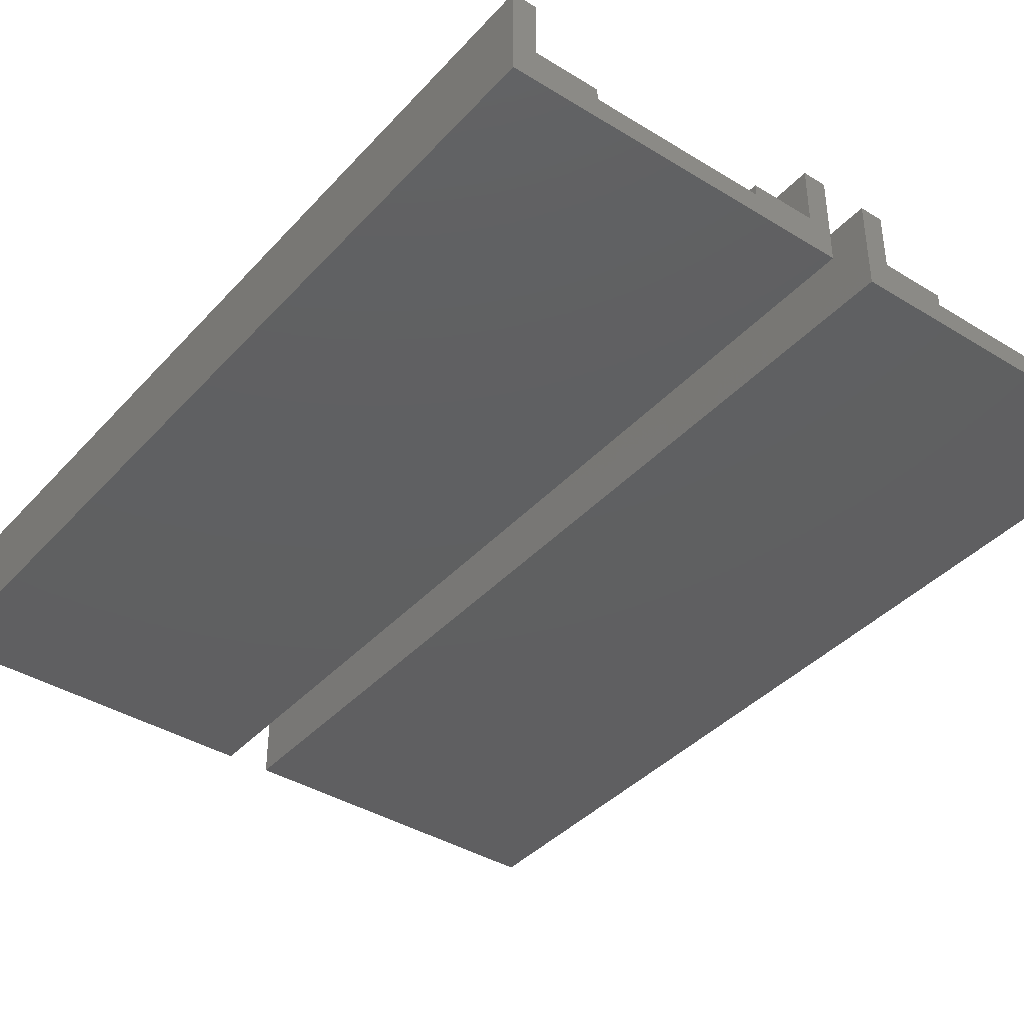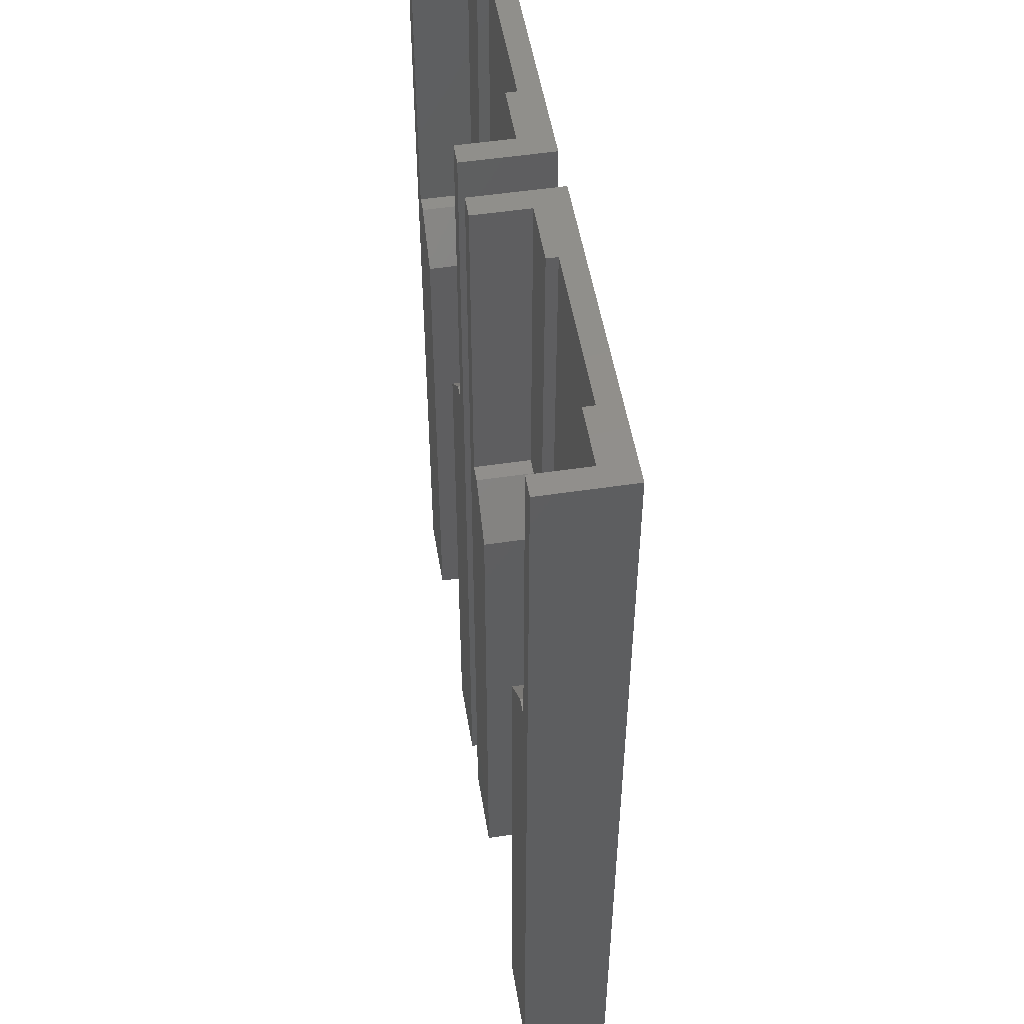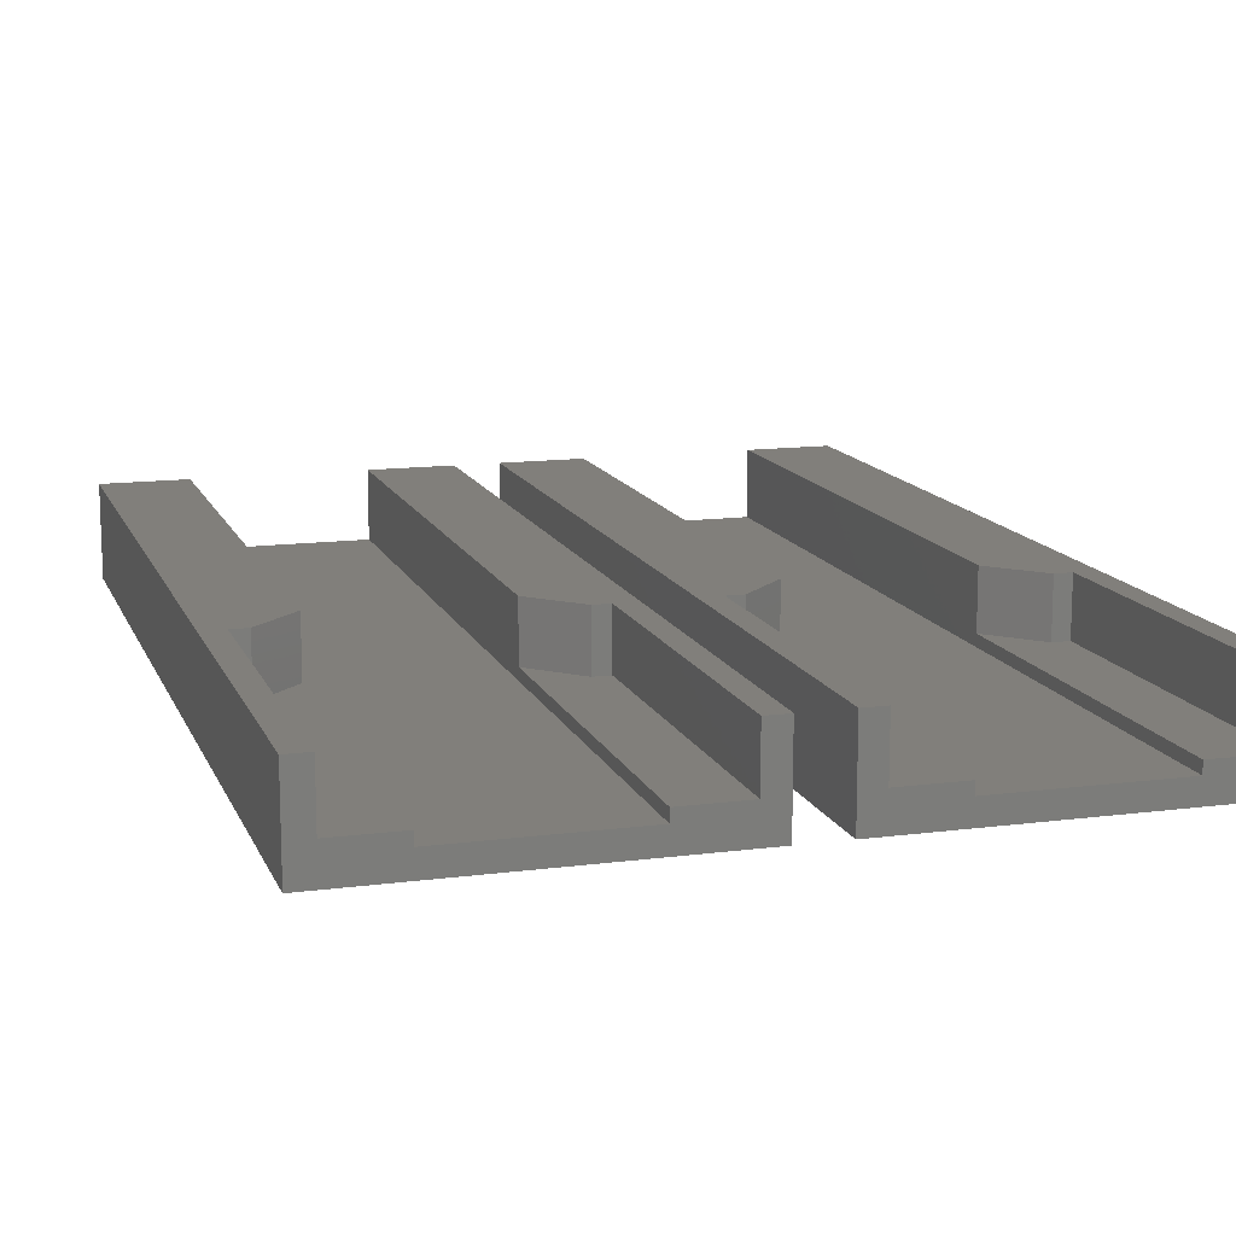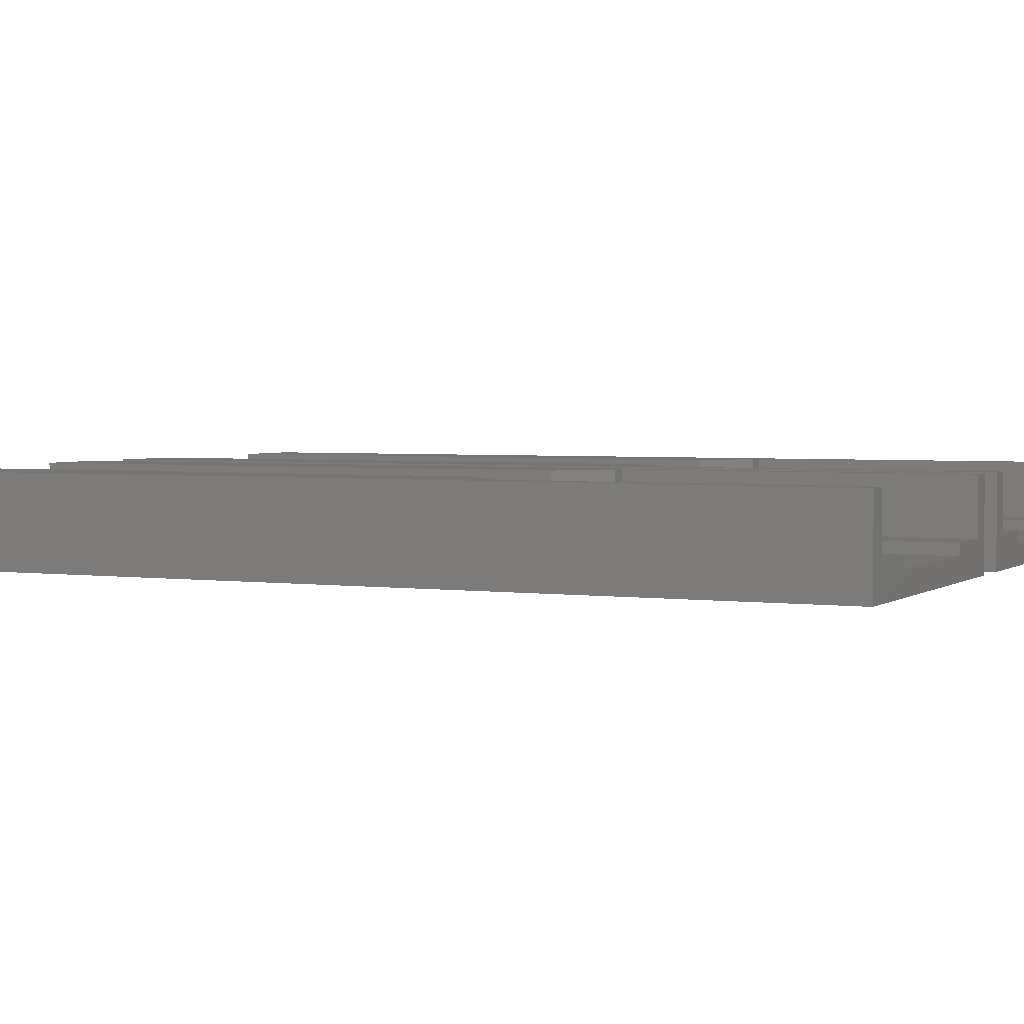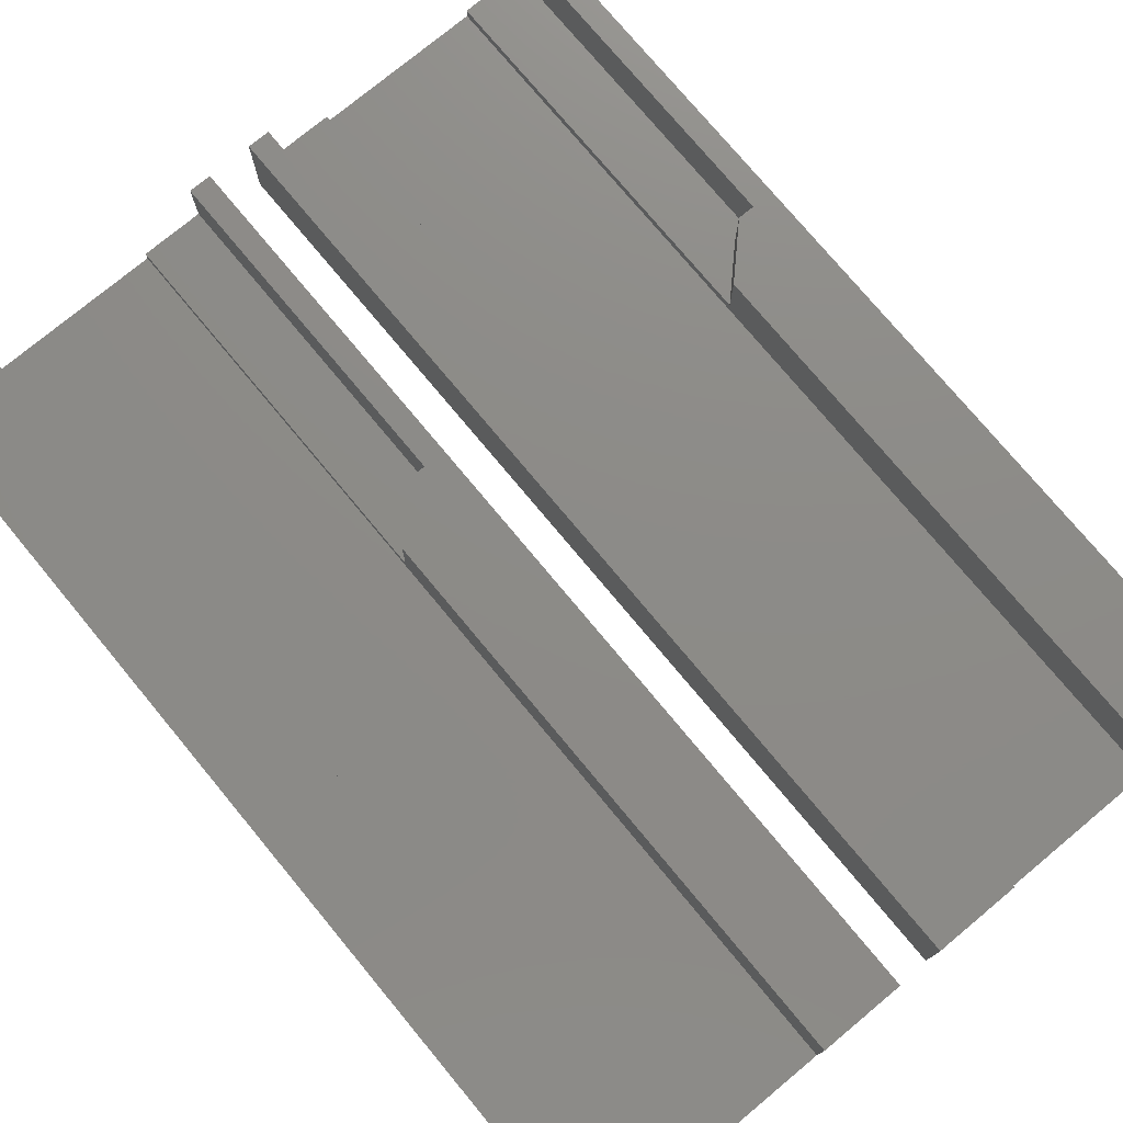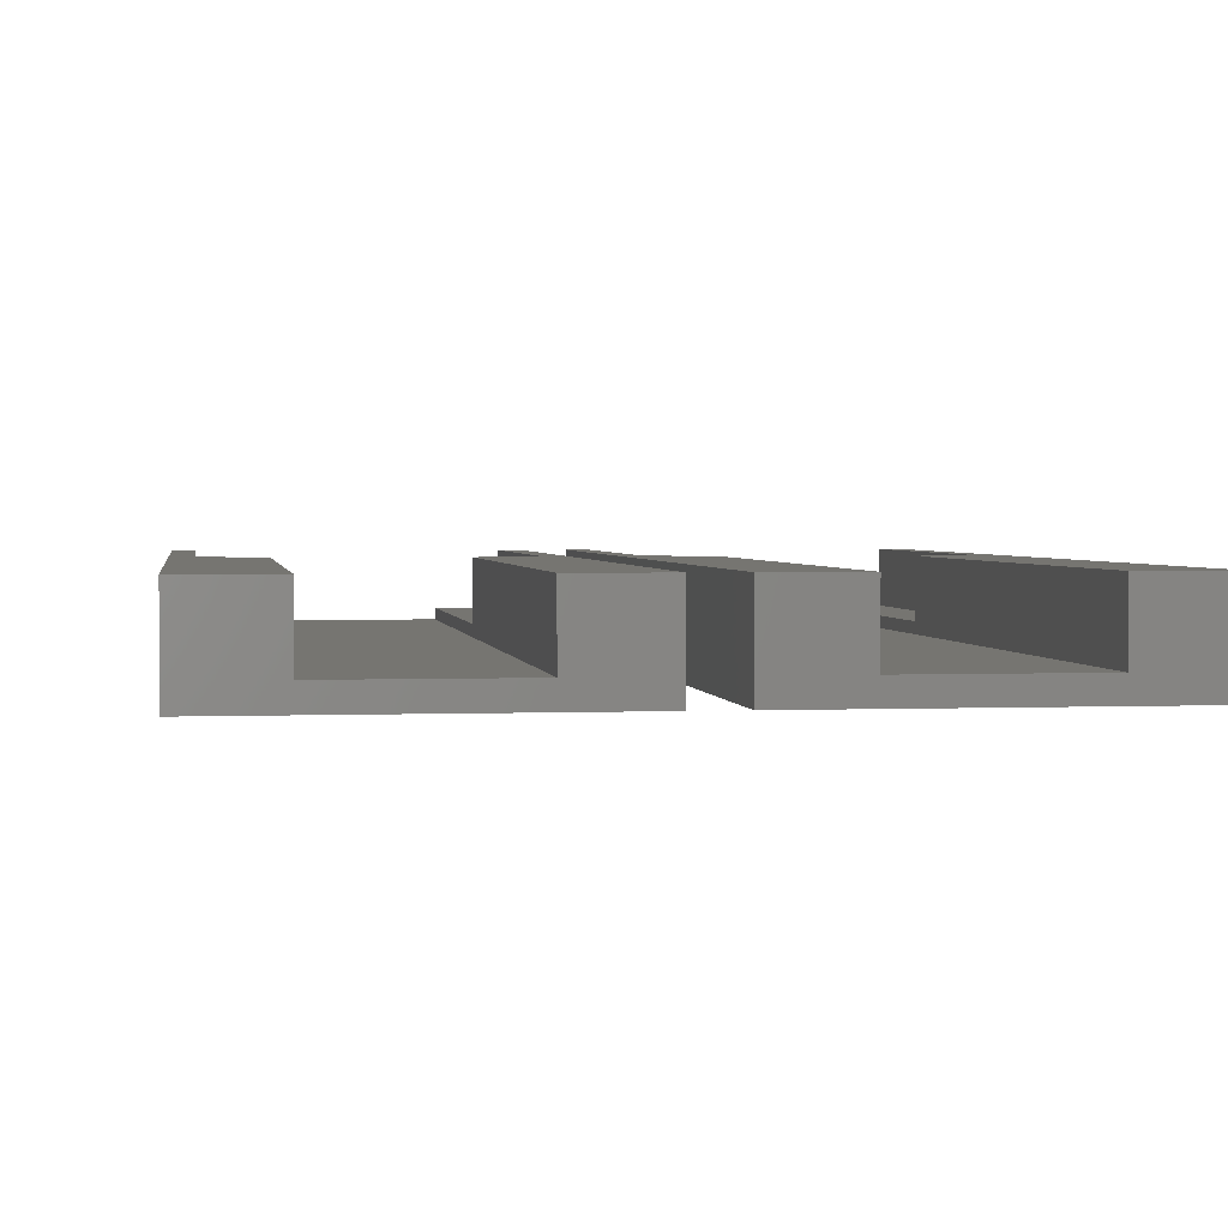
<metadata>
{"format":"stl","ext":"stl","renderer":"f3d","projection":"perspective","resolution":1024,"background":"white","views":[{"elev":-39.5,"azim":142.6,"up":"+Z"},{"elev":51.4,"azim":80.7,"up":"+Y"},{"elev":13.3,"azim":163.3,"up":"+Z"},{"elev":2.9,"azim":115.4,"up":"+Z"},{"elev":76.1,"azim":-39.7,"up":"+Z"},{"elev":2.2,"azim":-8.4,"up":"+Z"}]}
</metadata>
<code>
# stl→obj: 64 verts, 120 faces
v -21.5 71 4
v -20.5 71 4
v -21.5 71 1.5
v -20.5 71 8.882e-15
v -24.25 71 1
v -35.5 71 0
v -31.75 71 1
v -34.5 71 1.5
v -31.75 71 1.5
v -24.25 71 1.5
v -35.5 71 4
v -34.5 71 4
v -20.5 29 8.882e-15
v -35.5 29 0
v -31.75 29 1
v -24.25 29 1
v -34.5 56 4
v -34.5 56 1.5
v -21.5 56 4
v -21.5 56 1.5
v -31.75 54 1.5
v -33.75 56 1.5
v -24.25 54 1.5
v -22.25 56 1.5
v -33.75 56 4
v -22.25 56 4
v -35.5 29 4
v -24.25 29 4
v -20.5 29 4
v -31.75 29 4
v -31.75 54 4
v -24.25 54 4
v -48.75 54 4
v -50.75 56 4
v -48.75 29 4
v -52.5 29 4
v -51.5 56 4
v -52.5 71 4
v -51.5 71 4
v -37.5 71 4
v -38.5 56 4
v -37.5 29 4
v -38.5 71 4
v -39.25 56 4
v -41.25 29 4
v -41.25 54 4
v -51.5 56 1.5
v -51.5 71 1.5
v -50.75 56 1.5
v -38.5 56 1.5
v -39.25 56 1.5
v -38.5 71 1.5
v -52.5 71 0
v -48.75 71 1
v -37.5 71 0
v -41.25 71 1
v -41.25 71 1.5
v -48.75 71 1.5
v -48.75 54 1.5
v -41.25 54 1.5
v -41.25 29 1
v -48.75 29 1
v -37.5 29 0
v -52.5 29 0
f 1 2 3
f 3 2 4
f 5 4 6
f 7 6 8
f 9 7 8
f 3 4 5
f 10 3 5
f 6 11 8
f 8 11 12
f 7 5 6
f 4 13 6
f 6 13 14
f 15 16 7
f 7 16 5
f 17 18 12
f 12 18 8
f 1 3 19
f 19 3 20
f 21 9 22
f 22 9 8
f 18 22 8
f 23 24 10
f 10 24 3
f 3 24 20
f 25 22 17
f 17 22 18
f 19 20 26
f 26 20 24
f 11 6 27
f 27 6 14
f 28 16 29
f 29 16 13
f 13 16 14
f 14 16 15
f 27 15 30
f 27 14 15
f 31 30 21
f 21 30 15
f 7 21 15
f 7 9 21
f 31 21 25
f 25 21 22
f 26 24 32
f 32 24 23
f 32 23 28
f 28 23 16
f 16 23 5
f 5 23 10
f 29 13 2
f 2 13 4
f 32 28 26
f 26 28 29
f 19 29 2
f 1 19 2
f 26 29 19
f 12 11 17
f 17 11 27
f 25 27 30
f 31 25 30
f 17 27 25
f 33 34 35
f 35 34 36
f 36 34 37
f 38 37 39
f 38 36 37
f 40 41 42
f 40 43 41
f 41 44 42
f 42 44 45
f 45 44 46
f 37 47 39
f 39 47 48
f 34 49 37
f 37 49 47
f 41 50 44
f 44 50 51
f 43 52 41
f 41 52 50
f 39 48 38
f 38 48 53
f 53 48 54
f 55 54 56
f 52 56 57
f 52 55 56
f 52 40 55
f 52 43 40
f 48 58 54
f 53 54 55
f 33 59 34
f 34 59 49
f 44 51 46
f 46 51 60
f 59 58 49
f 49 58 48
f 47 49 48
f 60 51 57
f 57 51 52
f 52 51 50
f 46 60 45
f 45 60 61
f 61 60 56
f 56 60 57
f 62 61 54
f 54 61 56
f 33 35 59
f 59 35 62
f 54 59 62
f 54 58 59
f 55 63 53
f 53 63 64
f 42 63 40
f 40 63 55
f 35 36 62
f 62 36 64
f 63 62 64
f 63 61 62
f 63 42 61
f 61 42 45
f 38 53 36
f 36 53 64

</code>
